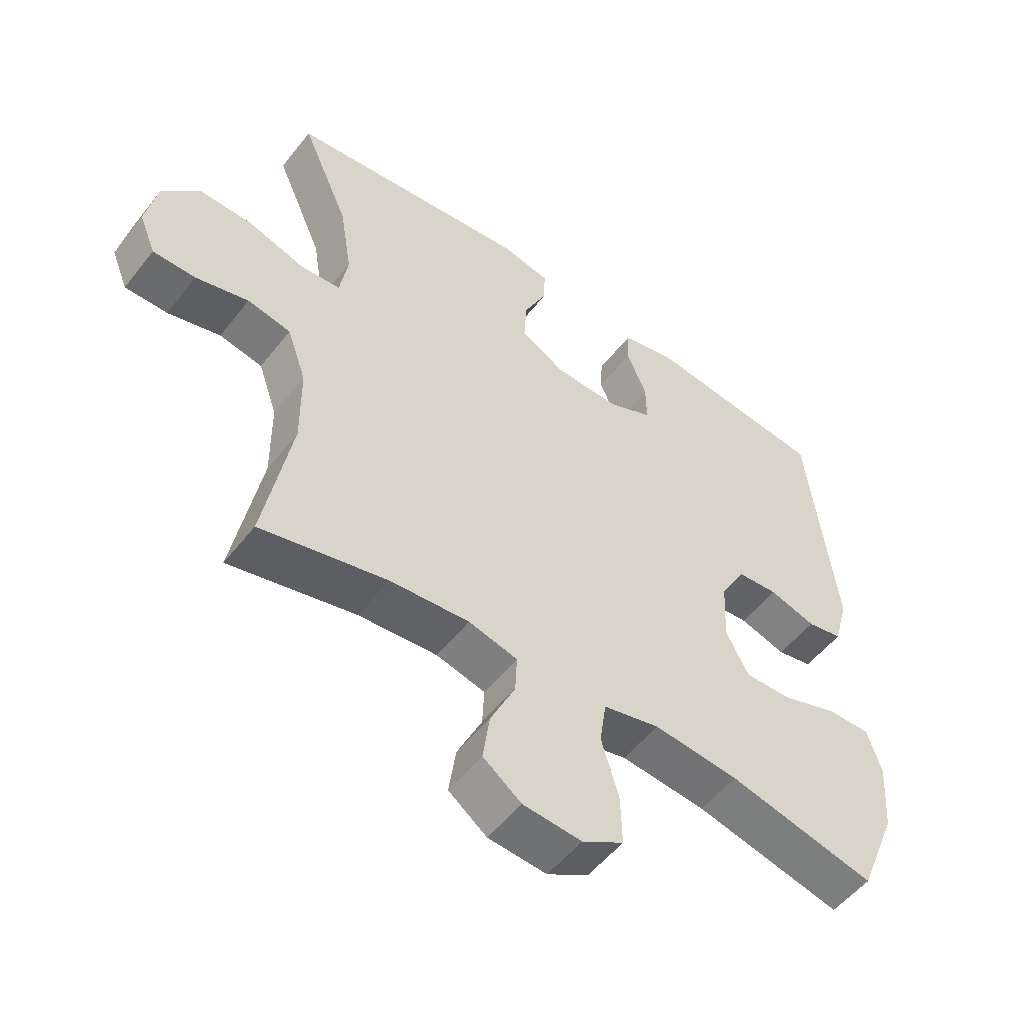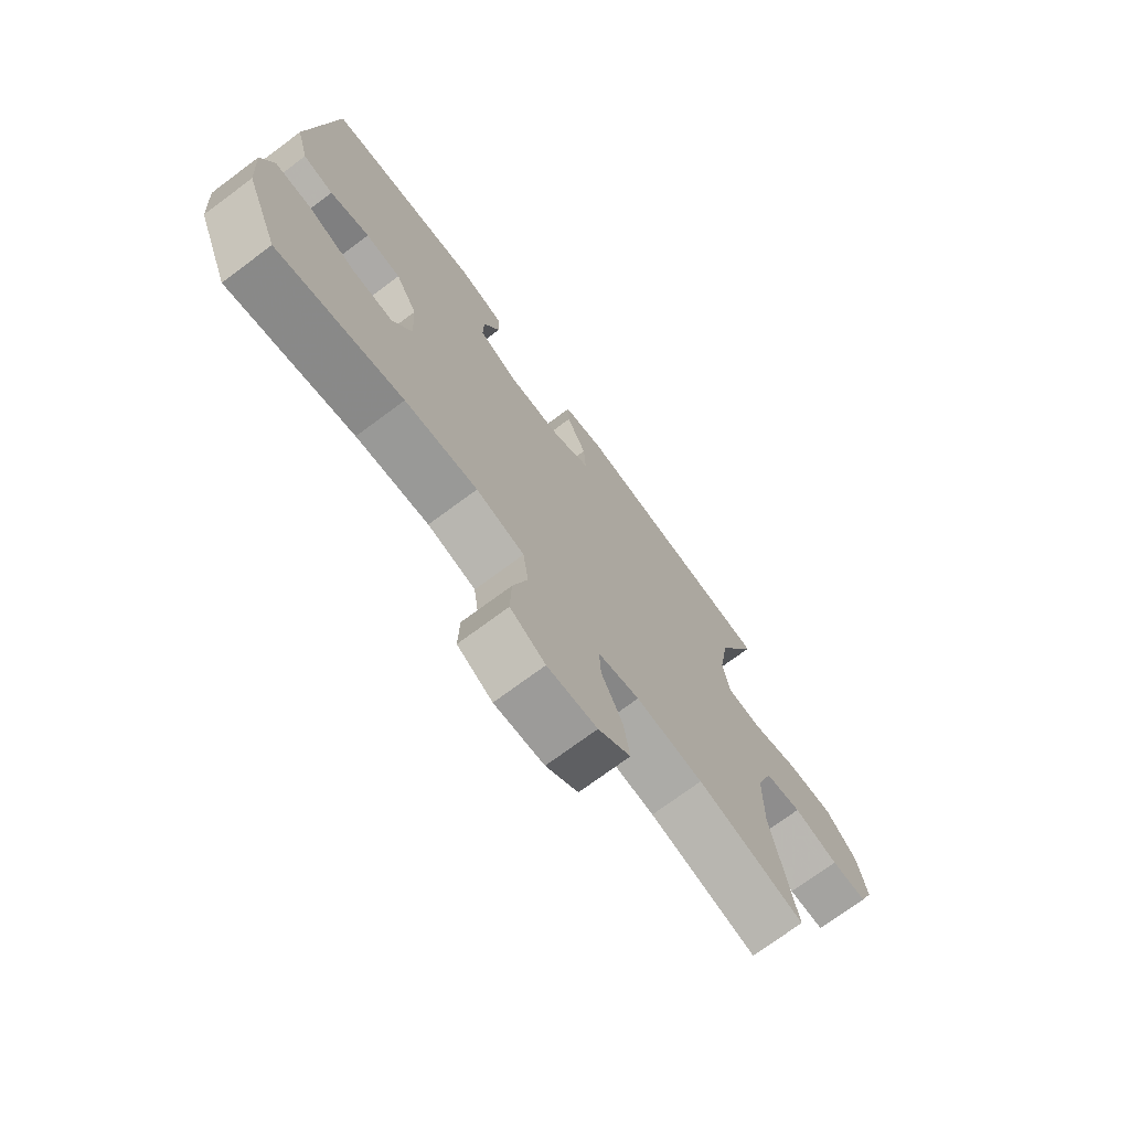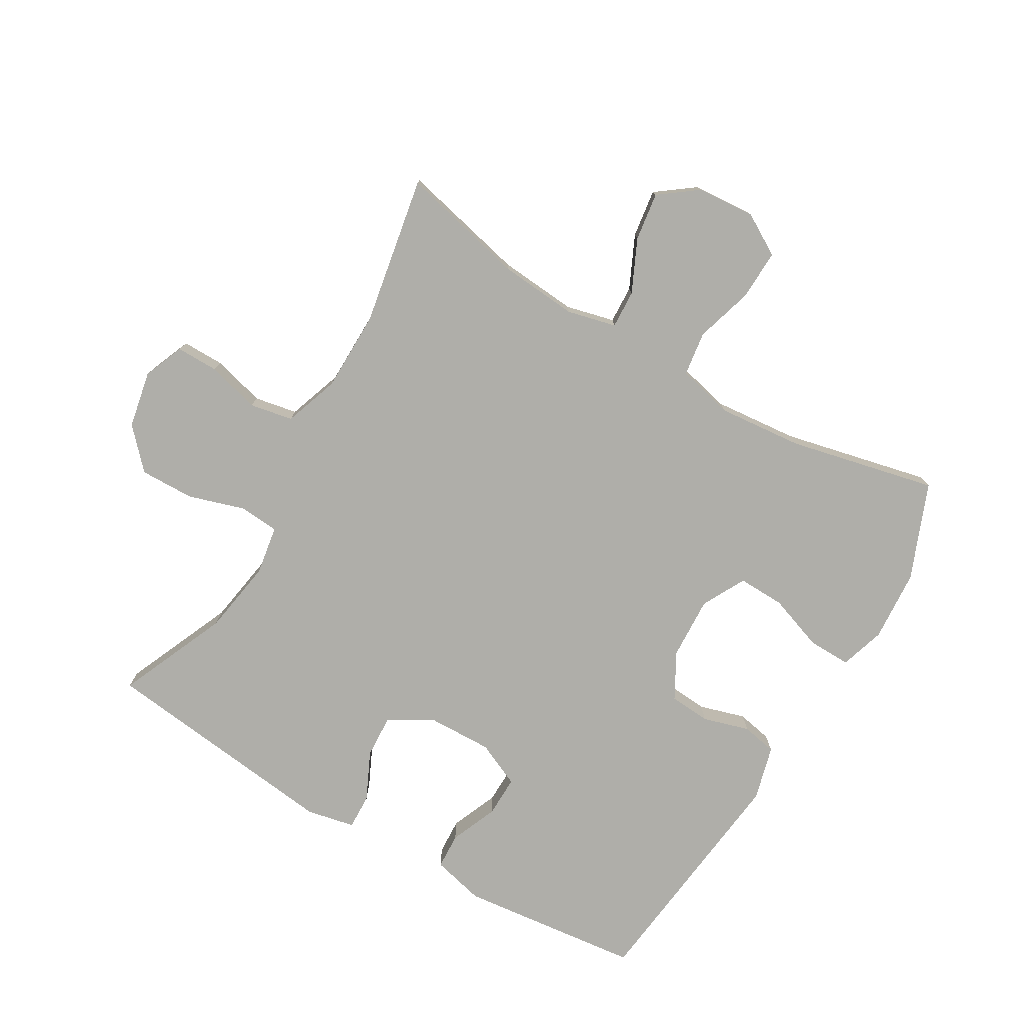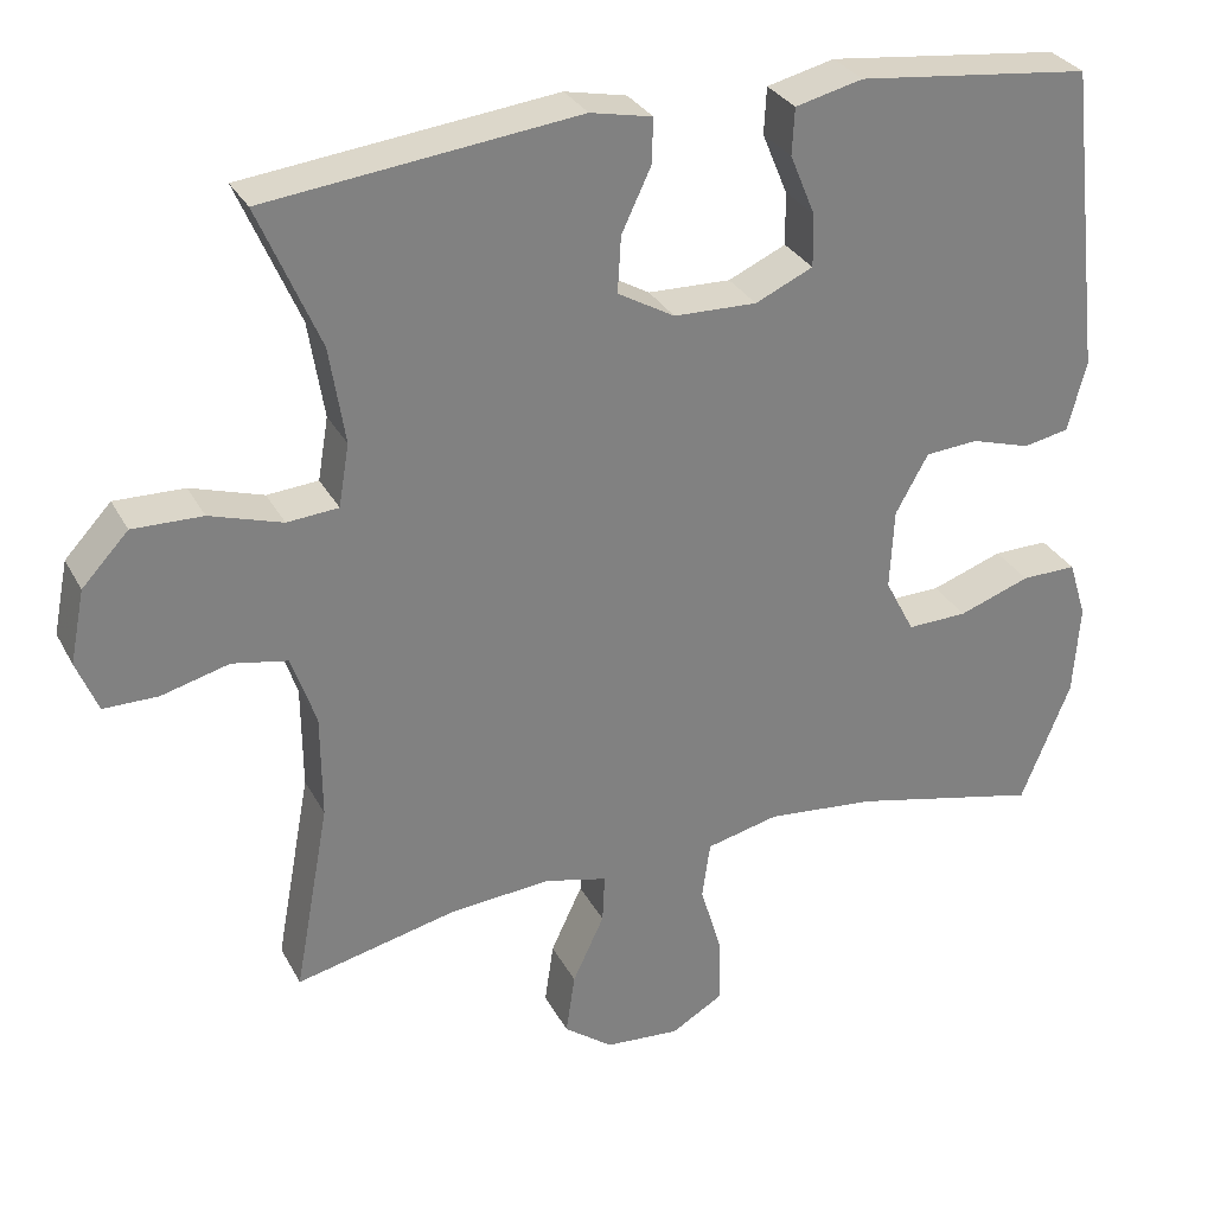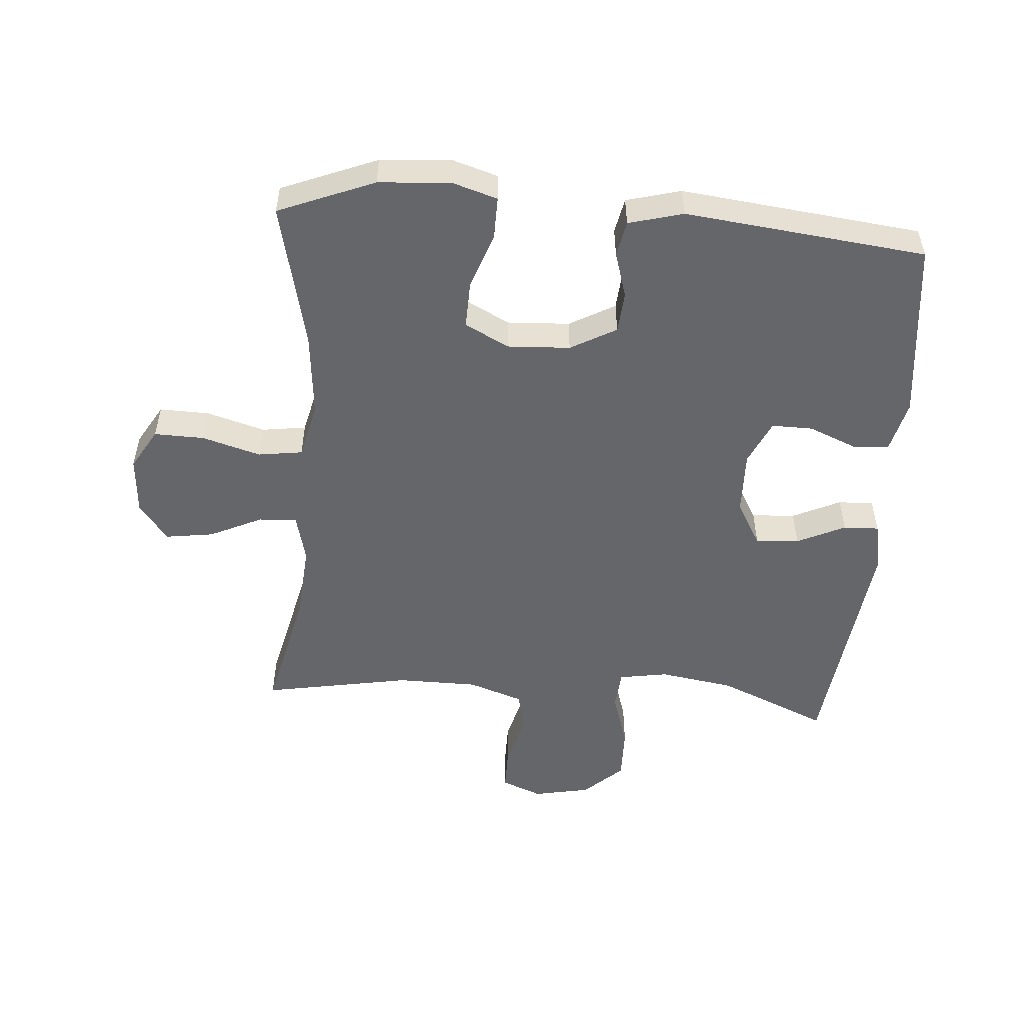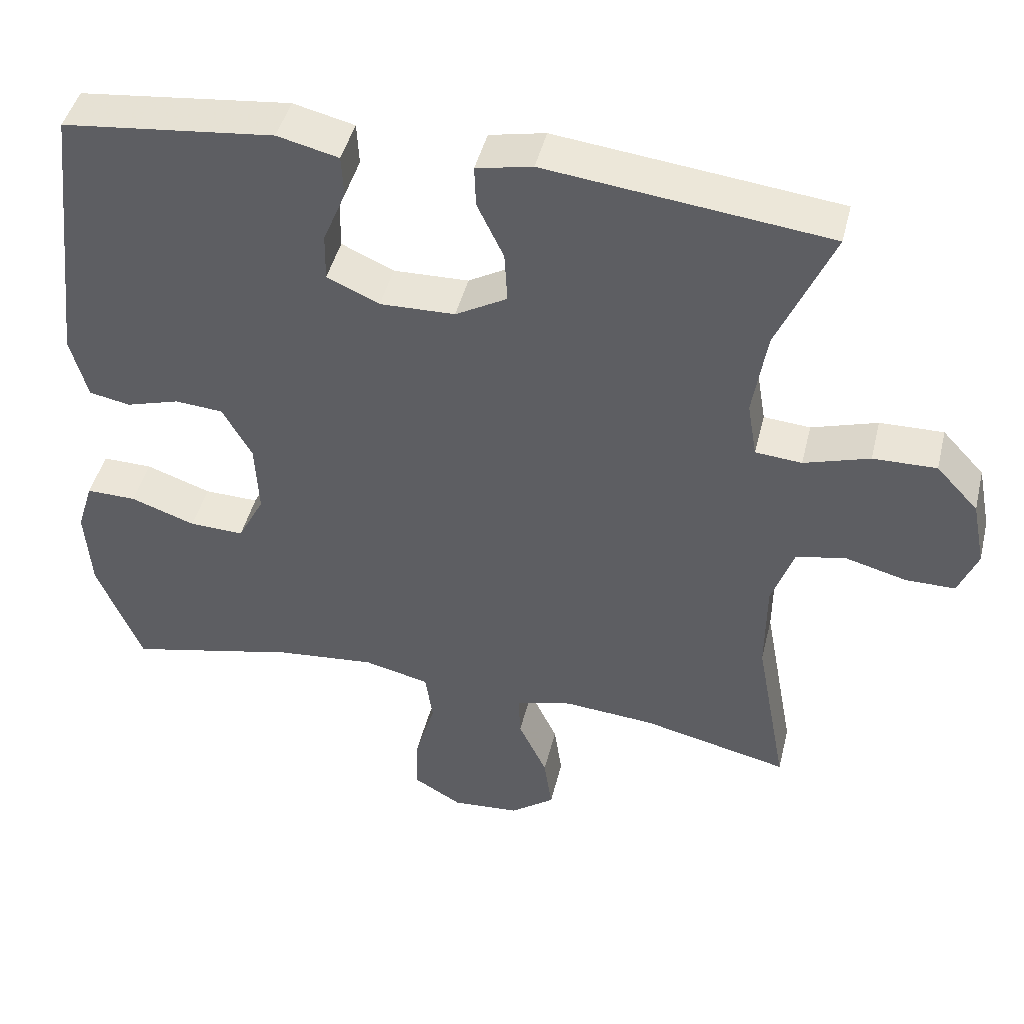
<metadata>
{"format":"obj","ext":"obj","renderer":"f3d","projection":"perspective","resolution":1024,"background":"white","views":[{"elev":-53.2,"azim":142.8,"up":"+Z"},{"elev":-73.0,"azim":-53.4,"up":"+Z"},{"elev":-77.5,"azim":149.5,"up":"+Y"},{"elev":30.3,"azim":156.3,"up":"+Z"},{"elev":-51.7,"azim":-94.4,"up":"+Y"},{"elev":45.1,"azim":13.6,"up":"+Z"}]}
</metadata>
<code>
v -0.5 0.07 0.5
v -0.213 0.07 0.533
v -0.13 0.07 0.513
v -0.127 0.07 0.456
v -0.158 0.07 0.381
v -0.159 0.07 0.316
v -0.088 0.07 0.284
v 0.014 0.07 0.287
v 0.084 0.07 0.327
v 0.08 0.07 0.396
v 0.044 0.07 0.472
v 0.042 0.07 0.528
v 0.118 0.07 0.544
v 0.5 0.07 0.5
v 0.425 0.07 0.326
v 0.406 0.07 0.207
v 0.419 0.07 0.13
v 0.482 0.07 0.125
v 0.571 0.07 0.153
v 0.657 0.07 0.155
v 0.714 0.07 0.094
v 0.732 0.07 0.004
v 0.706 0.07 -0.06
v 0.639 0.07 -0.06
v 0.556 0.07 -0.038
v 0.488 0.07 -0.051
v 0.458 0.07 -0.138
v 0.457 0.07 -0.266
v 0.5 0.07 -0.5
v 0.301 0.07 -0.454
v 0.177 0.07 -0.444
v 0.1 0.07 -0.463
v 0.103 0.07 -0.523
v 0.142 0.07 -0.606
v 0.153 0.07 -0.682
v 0.093 0.07 -0.727
v 0.001 0.07 -0.734
v -0.064 0.07 -0.696
v -0.062 0.07 -0.617
v -0.035 0.07 -0.525
v -0.045 0.07 -0.455
v -0.134 0.07 -0.434
v -0.268 0.07 -0.447
v -0.5 0.07 -0.5
v -0.561 0.07 -0.349
v -0.569 0.07 -0.236
v -0.547 0.07 -0.165
v -0.479 0.07 -0.166
v -0.391 0.07 -0.197
v -0.317 0.07 -0.199
v -0.281 0.07 -0.13
v -0.286 0.07 -0.031
v -0.326 0.07 0.041
v -0.391 0.07 0.046
v -0.464 0.07 0.024
v -0.52 0.07 0.035
v -0.543 0.07 0.121
v -0.5 0 0.5
v -0.213 0 0.533
v -0.13 0 0.513
v -0.127 0 0.456
v -0.158 0 0.381
v -0.159 0 0.316
v -0.088 0 0.284
v 0.014 0 0.287
v 0.084 0 0.327
v 0.08 0 0.396
v 0.044 0 0.472
v 0.042 0 0.528
v 0.118 0 0.544
v 0.5 0 0.5
v 0.425 0 0.326
v 0.406 0 0.207
v 0.419 0 0.13
v 0.482 0 0.125
v 0.571 0 0.153
v 0.657 0 0.155
v 0.714 0 0.094
v 0.732 0 0.004
v 0.706 0 -0.06
v 0.639 0 -0.06
v 0.556 0 -0.038
v 0.488 0 -0.051
v 0.458 0 -0.138
v 0.457 0 -0.266
v 0.5 0 -0.5
v 0.301 0 -0.454
v 0.177 0 -0.444
v 0.1 0 -0.463
v 0.103 0 -0.523
v 0.142 0 -0.606
v 0.153 0 -0.682
v 0.093 0 -0.727
v 0.001 0 -0.734
v -0.064 0 -0.696
v -0.062 0 -0.617
v -0.035 0 -0.525
v -0.045 0 -0.455
v -0.134 0 -0.434
v -0.268 0 -0.447
v -0.5 0 -0.5
v -0.561 0 -0.349
v -0.569 0 -0.236
v -0.547 0 -0.165
v -0.479 0 -0.166
v -0.391 0 -0.197
v -0.317 0 -0.199
v -0.281 0 -0.13
v -0.286 0 -0.031
v -0.326 0 0.041
v -0.391 0 0.046
v -0.464 0 0.024
v -0.52 0 0.035
v -0.543 0 0.121
f 54 55 56 57
f 53 54 57 1
f 52 53 1 2
f 51 52 2 3
f 46 47 48 49
f 46 49 50
f 43 44 45 46
f 42 43 46 50
f 41 42 50 51
f 37 38 39 40
f 37 40 41
f 36 37 41
f 33 34 35 36
f 32 33 36 41
f 31 32 41 51
f 28 29 30
f 27 28 30 31
f 26 27 31 51
f 22 23 24 25
f 18 19 20 21
f 17 18 21 22
f 12 13 14 15
f 10 11 12 15
f 9 10 15 16
f 8 9 16 17
f 3 4 5
f 51 3 5
f 51 5 6
f 26 51 6 7
f 17 22 25 26
f 7 8 17 26
f 114 113 112 111
f 58 114 111 110
f 59 58 110 109
f 60 59 109 108
f 106 105 104 103
f 107 106 103
f 103 102 101 100
f 107 103 100 99
f 108 107 99 98
f 97 96 95 94
f 98 97 94
f 98 94 93
f 93 92 91 90
f 98 93 90 89
f 108 98 89 88
f 87 86 85
f 88 87 85 84
f 108 88 84 83
f 82 81 80 79
f 78 77 76 75
f 79 78 75 74
f 72 71 70 69
f 72 69 68 67
f 73 72 67 66
f 74 73 66 65
f 62 61 60
f 62 60 108
f 63 62 108
f 64 63 108 83
f 83 82 79 74
f 83 74 65 64
f 1 58 59 2
f 2 59 60 3
f 3 60 61 4
f 4 61 62 5
f 5 62 63 6
f 6 63 64 7
f 7 64 65 8
f 8 65 66 9
f 9 66 67 10
f 10 67 68 11
f 11 68 69 12
f 12 69 70 13
f 13 70 71 14
f 14 71 72 15
f 15 72 73 16
f 16 73 74 17
f 17 74 75 18
f 18 75 76 19
f 19 76 77 20
f 20 77 78 21
f 21 78 79 22
f 22 79 80 23
f 23 80 81 24
f 24 81 82 25
f 25 82 83 26
f 26 83 84 27
f 27 84 85 28
f 28 85 86 29
f 29 86 87 30
f 30 87 88 31
f 31 88 89 32
f 32 89 90 33
f 33 90 91 34
f 34 91 92 35
f 35 92 93 36
f 36 93 94 37
f 37 94 95 38
f 38 95 96 39
f 39 96 97 40
f 40 97 98 41
f 41 98 99 42
f 42 99 100 43
f 43 100 101 44
f 44 101 102 45
f 45 102 103 46
f 46 103 104 47
f 47 104 105 48
f 48 105 106 49
f 49 106 107 50
f 50 107 108 51
f 51 108 109 52
f 52 109 110 53
f 53 110 111 54
f 54 111 112 55
f 55 112 113 56
f 56 113 114 57
f 57 114 58 1

</code>
